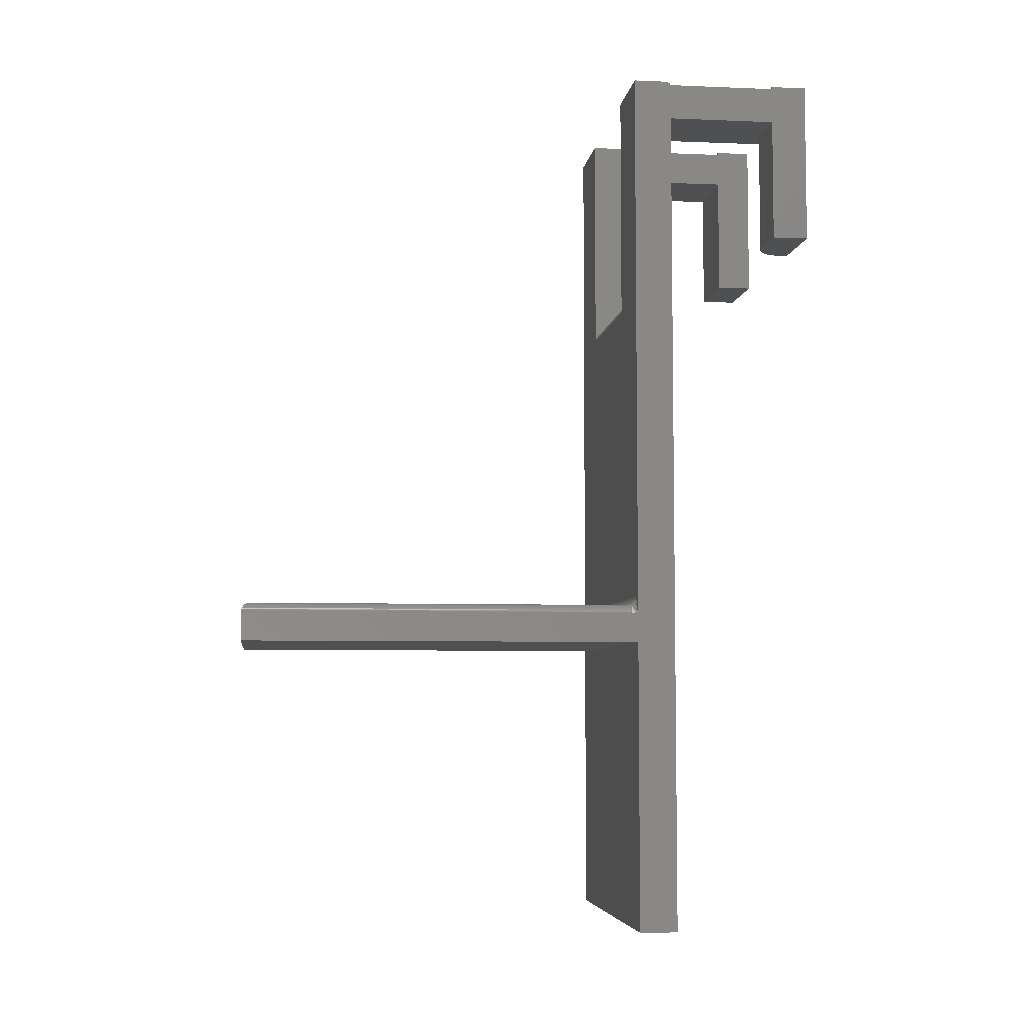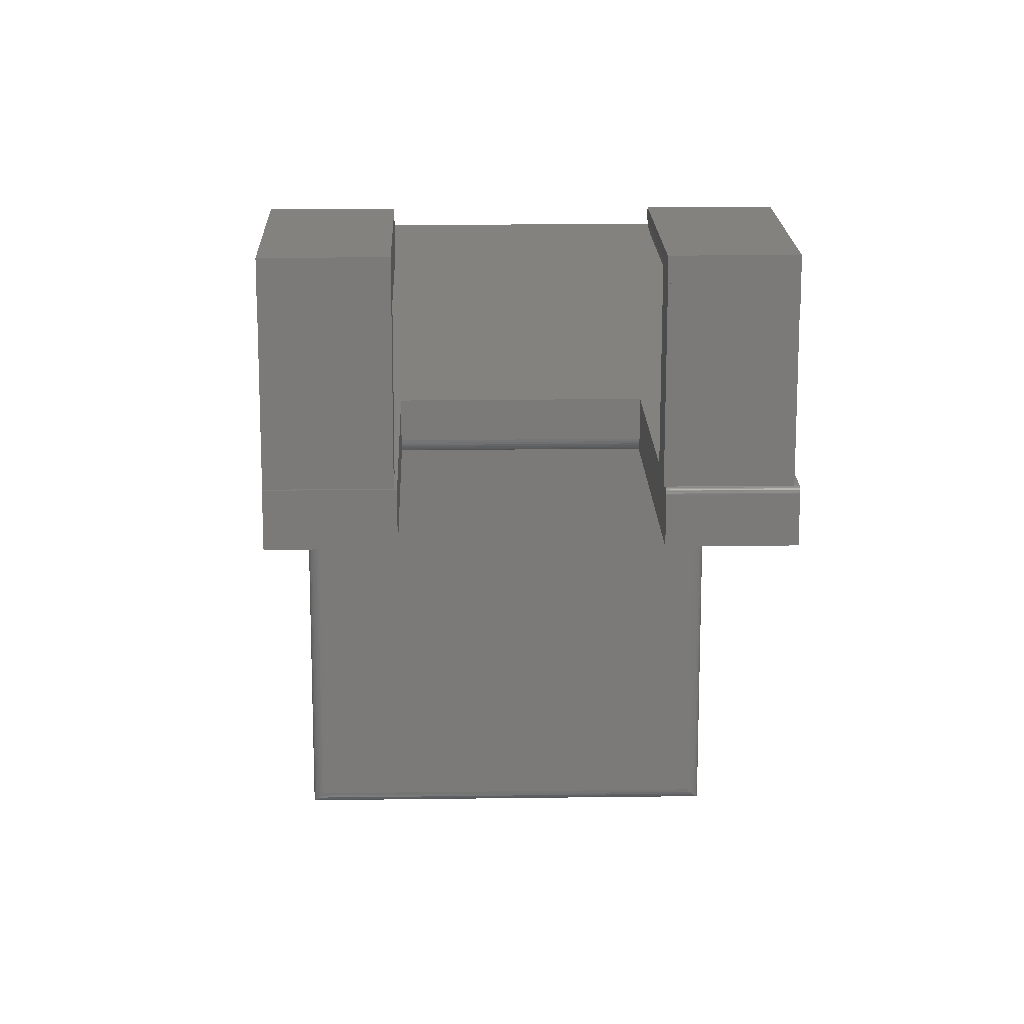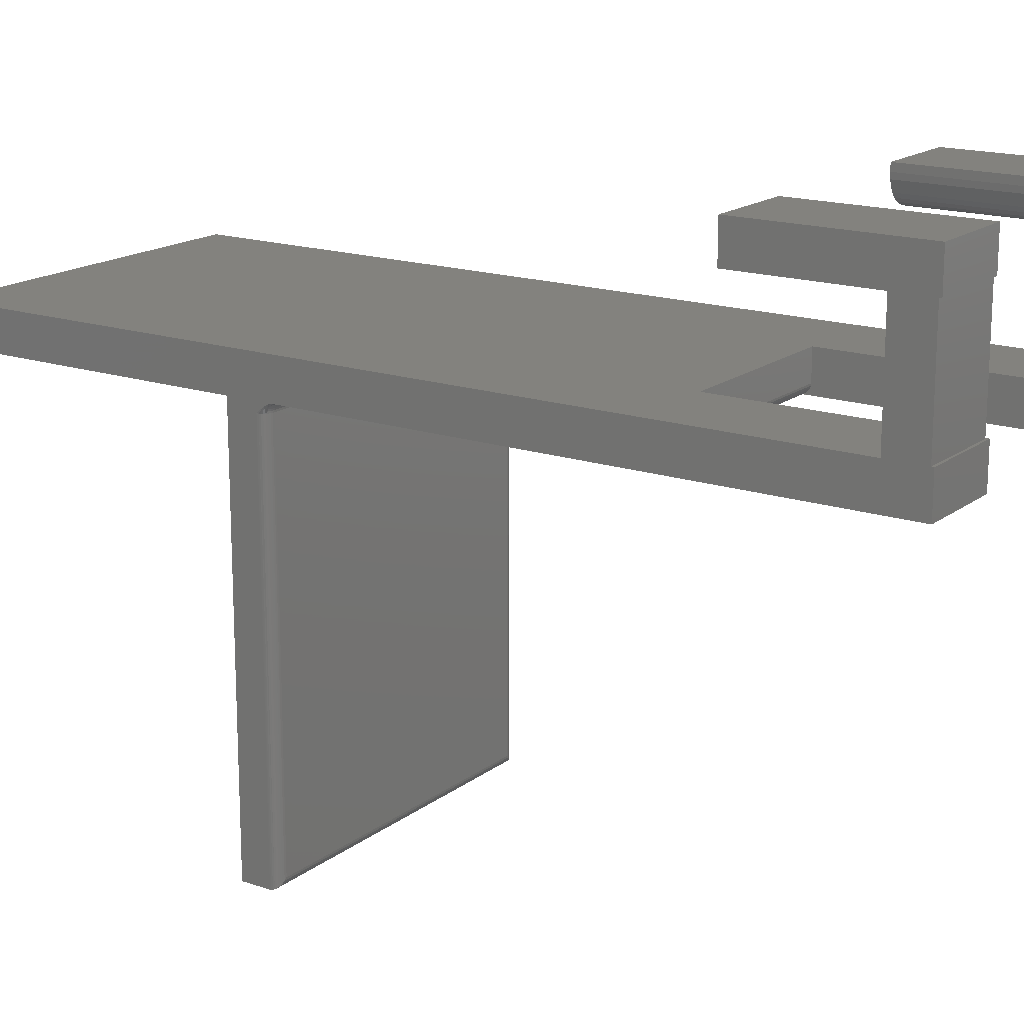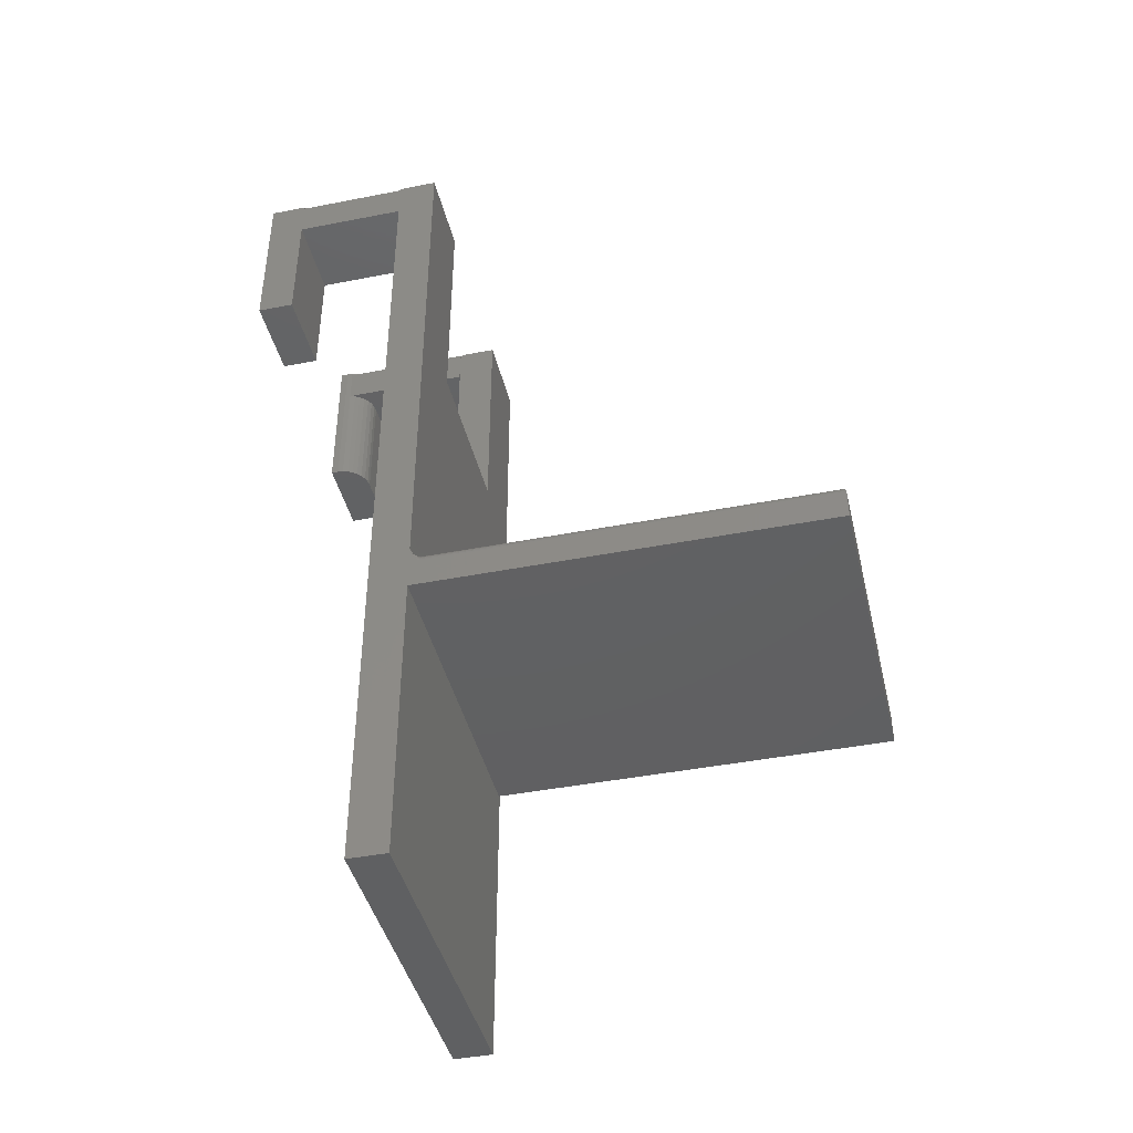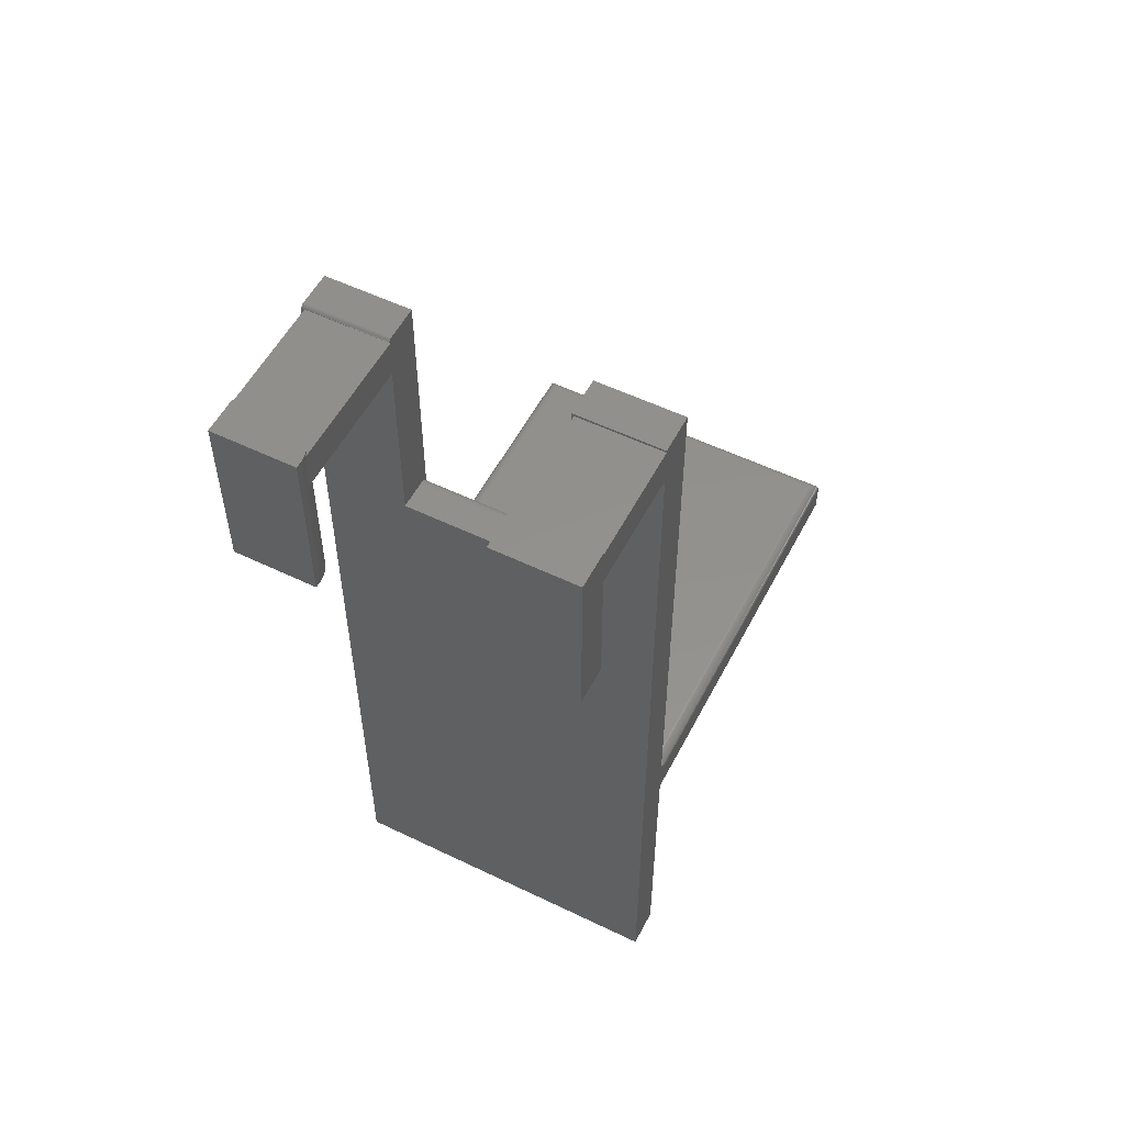
<metadata>
{"format":"stl","ext":"stl","renderer":"f3d","projection":"perspective","resolution":1024,"background":"white","views":[{"elev":-5.7,"azim":82.8,"up":"+Z"},{"elev":16.7,"azim":-1.6,"up":"+Y"},{"elev":16.9,"azim":-55.7,"up":"+Y"},{"elev":-42.3,"azim":-76.8,"up":"+Z"},{"elev":54.5,"azim":-152.9,"up":"+Z"}]}
</metadata>
<code>
# stl→obj: 220 verts, 434 faces
v -0.01562 -0.06708 -0.2064
v -0.5234 -0.06944 -0.2084
v -0.01562 -0.06944 -0.2084
v -0.5234 -0.07215 -0.2098
v -0.01562 -0.07215 -0.2098
v -0.5234 -0.07508 -0.2107
v -0.01562 -0.07508 -0.2107
v -0.5234 -0.07812 -0.211
v -0.01562 -0.07812 -0.211
v -0.5234 -0.06708 -0.2064
v -0.01562 -0.06513 -0.2041
v -0.5234 -0.06513 -0.2041
v -0.01562 -0.06369 -0.2014
v -0.5234 -0.06369 -0.2014
v -0.01562 -0.0628 -0.1984
v -0.5234 -0.0628 -0.1984
v -0.01562 -0.0625 -0.1954
v -0.5234 -0.0625 -0.1954
v -0.5391 -0.07812 -0.2266
v -0.5389 -0.7186 -0.2247
v -0.5388 -0.07812 -0.2236
v -0.5391 -0.7188 -0.2266
v -0.5234 -0.7031 -0.211
v -0.5265 -0.07812 -0.2113
v -0.5271 -0.7068 -0.2114
v -0.5384 -0.7181 -0.2222
v -0.5375 -0.7172 -0.2198
v -0.5379 -0.07812 -0.2207
v -0.5362 -0.7159 -0.2177
v -0.5364 -0.07812 -0.218
v -0.5346 -0.7143 -0.2157
v -0.5345 -0.07812 -0.2156
v -0.5327 -0.7124 -0.2141
v -0.5321 -0.07812 -0.2137
v -0.5306 -0.7103 -0.2128
v -0.5294 -0.07812 -0.2122
v -0.01562 -0.7031 -0.211
v -2.889e-34 -0.0625 -0.2734
v 3.122e-18 -0.0625 -0.2225
v 3.529e-18 -0.06744 -0.2248
v 4.027e-18 -0.0727 -0.2262
v 4.6e-18 -0.07812 -0.2266
v 1.139e-16 -0.7188 -0.2266
v 1.11e-16 -0.7188 -0.2734
v -0.5391 -0.7188 -0.2734
v 0.005674 -0.0625 -0.75
v 0.005674 -0.0625 0.6875
v -0.5391 -0.0625 -0.2734
v -0.5391 -0.0625 -0.75
v -0.5391 -0.0625 0.6875
v -0.5391 -0.0625 -0.1996
v -0.5341 -0.0625 -0.1973
v -0.5289 -0.0625 -0.1959
v -0.4029 -0.0625 0.3087
v -0.4029 -0.0625 0.6875
v -0.1305 -0.0625 0.6875
v -0.1305 -0.0625 0.3087
v -0.008176 -0.0625 -0.2033
v -0.004393 -0.0625 -0.2085
v -0.001642 -0.0625 -0.214
v -0.0004205 -0.0625 -0.2182
v -0.01195 -0.7068 -0.2115
v -0.008436 -0.7103 -0.2128
v -0.006313 -0.7124 -0.2141
v -0.004419 -0.7143 -0.2158
v -0.002811 -0.7159 -0.2177
v -0.0001198 -0.7186 -0.2247
v -0.0006303 -0.7181 -0.2223
v -0.001535 -0.7172 -0.2199
v -0.004576 -0.0669 -0.2122
v -0.002633 -0.06559 -0.2142
v -0.001189 -0.06409 -0.2164
v -0.004576 -0.07039 -0.2141
v -0.004576 -0.07418 -0.2152
v -0.002633 -0.07372 -0.2175
v -0.001189 -0.07319 -0.2202
v -0.0003002 -0.07262 -0.2231
v -0.01258 -0.06928 -0.2086
v -0.009646 -0.06878 -0.2094
v -0.006944 -0.06798 -0.2106
v -0.01258 -0.07502 -0.211
v -0.01258 -0.07812 -0.2113
v -0.009646 -0.07484 -0.2119
v -0.009646 -0.07812 -0.2122
v -0.006944 -0.07456 -0.2133
v -0.006944 -0.07812 -0.2137
v -0.004576 -0.07812 -0.2156
v -0.002633 -0.07812 -0.218
v -0.001189 -0.07812 -0.2207
v -0.0003002 -0.07812 -0.2236
v -0.01258 -0.07203 -0.2101
v -0.009646 -0.07169 -0.2109
v -0.006944 -0.07114 -0.2123
v -0.5391 7.373e-18 0.625
v -0.5391 -0.06255 -0.201
v -0.5391 0.1797 0.625
v -0.5391 0.2384 0.4219
v -0.5391 0.1797 0.4219
v -0.5391 0.1797 0.6837
v -0.5391 0.1797 0.6875
v -0.5391 0.2384 0.6875
v -0.5391 1.592e-16 0.6837
v -0.5391 1.596e-16 0.6875
v -0.5391 0 -0.75
v -0.5391 -0.06777 -0.2149
v -0.5391 -0.06473 -0.2095
v -0.5391 -0.06324 -0.2052
v 0.005674 2.192e-16 0.6797
v 0.005674 6.048e-17 -0.75
v 0.005674 -0.0001501 0.6812
v 0.005674 -0.0005947 0.6827
v 0.005674 -0.001317 0.684
v 0.005674 -0.002288 0.6852
v 0.005674 -0.003472 0.6862
v 0.005674 -0.004823 0.6869
v 0.005674 -0.006288 0.6873
v 0.005674 -0.007812 0.6875
v -0.5336 -0.06944 -0.2115
v -0.5289 -0.0628 -0.199
v -0.5312 -0.06708 -0.208
v -0.5274 -0.06708 -0.2068
v -0.5278 -0.06513 -0.2045
v -0.5284 -0.06369 -0.2019
v -0.5304 -0.06944 -0.2098
v -0.5323 -0.07508 -0.2134
v -0.5328 -0.07215 -0.2127
v -0.527 -0.06944 -0.2087
v -0.5267 -0.07215 -0.2102
v -0.5265 -0.07508 -0.211
v -0.5299 -0.07215 -0.2111
v -0.5295 -0.07508 -0.2119
v 0 0 0.625
v -2.348e-17 2.186e-16 0.6797
v -0.4029 1.344e-16 0.3243
v -0.1305 1.646e-16 0.3243
v -0.1305 8.872e-34 0.625
v -0.4029 1.747e-16 0.6875
v -0.4062 0 0.625
v -0.4062 -6.519e-18 0.6837
v -0.4062 0.2384 0.4219
v -0.4062 0.2384 0.6875
v -0.4062 0.1797 0.6875
v -0.4062 0.1797 0.6837
v -0.4062 0.1797 0.625
v -0.4062 0.1797 0.4219
v -0.1328 0.2384 0.6875
v -0.1328 0.2384 0.4219
v -0.1328 0.2266 0.4219
v -0.1328 0.2266 0.625
v -0.1328 0.2266 0.6837
v -0.1328 0.2266 0.6875
v -0.1319 0.2174 0.6837
v -0.1319 0.2174 0.625
v -0.1328 -6.519e-18 0.6837
v -0.1328 9.029e-34 0.625
v 0 0.2384 0.6875
v -0.1319 0.2174 0.6875
v -0.1292 0.2086 0.6875
v -0.1249 0.2005 0.6875
v -0.1191 0.1934 0.6875
v -0.112 0.1876 0.6875
v -0.1039 0.1833 0.6875
v -0.09508 0.1806 0.6875
v -0.08594 0.1797 0.6875
v 0 0.1797 0.6875
v -0.08594 0.1797 0.6837
v 0 0.1797 0.6837
v -0.1305 -6.519e-18 0.6837
v 0 -6.519e-18 0.6837
v -0.09508 0.1806 0.6837
v -0.1039 0.1833 0.6837
v -0.112 0.1876 0.6837
v -0.1191 0.1934 0.6837
v -0.1249 0.2005 0.6837
v -0.1292 0.2086 0.6837
v -0.1305 1.885e-16 0.6797
v -0.1305 -9.822e-05 0.6809
v -0.1305 -0.0003904 0.6821
v 0 0.2384 0.4219
v 0 0.1797 0.4219
v -0.08594 0.1797 0.4219
v -0.09508 0.1806 0.4219
v -0.1039 0.1833 0.4219
v -0.112 0.1876 0.4219
v -0.1191 0.1934 0.4219
v -0.1249 0.2005 0.4219
v -0.1292 0.2086 0.4219
v -0.1319 0.2174 0.4219
v -0.08594 0.1797 0.625
v 0 0.1797 0.625
v -0.1292 0.2086 0.625
v -0.1249 0.2005 0.625
v -0.1191 0.1934 0.625
v -0.112 0.1876 0.625
v -0.1039 0.1833 0.625
v -0.09508 0.1806 0.625
v 0 -0.0003904 0.6821
v 0 -9.822e-05 0.6809
v -0.1305 -0.001634 0.6845
v -0.1305 -0.002604 0.6855
v -0.1305 -0.003747 0.6864
v -0.1305 -0.005025 0.687
v -0.1305 -0.006395 0.6874
v -0.1305 -0.007812 0.6875
v -0.1305 -0.04688 0.3243
v -0.1305 -0.04992 0.324
v -0.1305 -0.05285 0.3232
v -0.1305 -0.05556 0.3217
v -0.1305 -0.05792 0.3198
v -0.1305 -0.05987 0.3174
v -0.1305 -0.06131 0.3147
v -0.1305 -0.0622 0.3118
v -0.4029 -0.04688 0.3243
v -0.4029 -0.0622 0.3118
v -0.4029 -0.06131 0.3147
v -0.4029 -0.05987 0.3174
v -0.4029 -0.05792 0.3198
v -0.4029 -0.05556 0.3217
v -0.4029 -0.05285 0.3232
v -0.4029 -0.04992 0.324
f 1 2 3
f 3 2 4
f 3 4 5
f 5 4 6
f 5 6 7
f 7 6 8
f 7 8 9
f 2 1 10
f 10 1 11
f 10 11 12
f 12 11 13
f 12 13 14
f 14 13 15
f 14 15 16
f 16 15 17
f 16 17 18
f 19 20 21
f 19 22 20
f 23 24 25
f 23 8 24
f 21 20 26
f 21 26 27
f 21 27 28
f 28 27 29
f 28 29 30
f 30 29 31
f 30 31 32
f 32 31 33
f 32 33 34
f 34 33 35
f 34 35 36
f 36 35 25
f 36 25 24
f 9 8 37
f 37 8 23
f 38 39 40
f 38 40 41
f 38 41 42
f 38 42 43
f 38 43 44
f 45 44 22
f 22 44 43
f 46 47 39
f 46 39 38
f 46 38 48
f 46 48 49
f 50 51 52
f 50 52 53
f 50 53 18
f 50 18 54
f 50 54 55
f 47 56 57
f 47 57 17
f 47 17 58
f 47 58 59
f 47 59 60
f 47 60 61
f 47 61 39
f 54 18 57
f 57 18 17
f 37 25 62
f 37 23 25
f 62 25 35
f 62 35 63
f 63 35 33
f 63 33 64
f 64 33 31
f 64 31 65
f 65 31 29
f 65 29 66
f 66 29 27
f 22 43 20
f 20 43 67
f 20 67 26
f 26 67 68
f 26 68 27
f 27 68 69
f 27 69 66
f 60 70 71
f 59 58 11
f 17 15 58
f 58 15 13
f 13 11 58
f 71 72 60
f 60 72 61
f 73 74 75
f 73 75 76
f 73 76 77
f 73 77 41
f 73 41 40
f 73 40 39
f 73 39 61
f 73 61 72
f 73 72 71
f 73 71 70
f 1 3 78
f 1 78 79
f 1 79 80
f 1 80 70
f 1 70 60
f 1 60 59
f 1 59 11
f 7 9 81
f 81 9 82
f 81 82 83
f 83 82 84
f 83 84 85
f 85 84 86
f 85 86 74
f 74 86 87
f 74 87 75
f 75 87 88
f 75 88 76
f 76 88 89
f 76 89 77
f 77 89 90
f 77 90 41
f 41 90 42
f 5 7 91
f 91 7 81
f 91 81 92
f 92 81 83
f 92 83 93
f 93 83 85
f 93 85 73
f 73 85 74
f 3 5 78
f 78 5 91
f 78 91 79
f 79 91 92
f 79 92 80
f 80 92 93
f 80 93 70
f 70 93 73
f 9 62 82
f 9 37 62
f 43 90 67
f 43 42 90
f 84 82 62
f 62 63 84
f 86 84 63
f 86 63 64
f 86 64 65
f 86 65 87
f 87 65 66
f 87 66 88
f 88 66 69
f 88 69 89
f 89 69 68
f 89 68 90
f 68 67 90
f 48 38 45
f 45 38 44
f 94 95 51
f 96 97 98
f 99 100 101
f 99 101 97
f 99 97 96
f 99 96 94
f 99 94 102
f 50 103 102
f 50 102 94
f 50 94 51
f 104 49 48
f 104 48 105
f 104 105 106
f 104 106 107
f 104 107 95
f 104 95 94
f 45 22 48
f 48 22 19
f 48 19 105
f 108 46 109
f 110 111 112
f 110 112 113
f 110 113 114
f 110 114 115
f 110 115 116
f 110 116 117
f 47 46 108
f 47 108 110
f 47 110 117
f 95 107 118
f 53 52 119
f 107 106 118
f 120 121 122
f 120 122 123
f 120 123 119
f 120 119 52
f 120 52 51
f 120 51 95
f 120 95 118
f 120 118 124
f 32 34 125
f 32 125 126
f 32 126 118
f 32 118 106
f 32 106 105
f 32 105 30
f 105 19 21
f 105 21 28
f 105 28 30
f 121 12 122
f 122 12 14
f 122 14 123
f 123 14 16
f 123 16 119
f 119 16 18
f 119 18 53
f 12 121 10
f 10 121 127
f 10 127 2
f 2 127 128
f 2 128 4
f 4 128 129
f 4 129 6
f 6 129 24
f 6 24 8
f 130 127 124
f 124 127 121
f 124 121 120
f 127 130 128
f 128 130 131
f 128 131 129
f 129 131 36
f 129 36 24
f 126 124 118
f 124 126 130
f 130 126 125
f 130 125 131
f 131 125 34
f 131 34 36
f 132 133 108
f 109 104 134
f 109 134 135
f 109 135 136
f 109 136 132
f 109 132 108
f 137 134 138
f 137 138 139
f 137 139 102
f 137 102 103
f 94 138 104
f 104 138 134
f 140 141 142
f 140 142 143
f 140 143 144
f 140 144 145
f 139 138 143
f 143 138 144
f 98 97 145
f 145 97 140
f 141 140 101
f 101 140 97
f 100 142 101
f 101 142 141
f 96 98 144
f 144 98 145
f 100 99 142
f 142 99 143
f 102 139 99
f 99 139 143
f 138 94 144
f 144 94 96
f 146 147 148
f 146 148 149
f 146 149 150
f 146 150 151
f 150 149 152
f 152 149 153
f 152 153 154
f 154 153 155
f 156 146 151
f 156 151 157
f 156 157 158
f 156 158 159
f 156 159 160
f 156 160 161
f 156 161 162
f 156 162 163
f 156 163 164
f 156 164 165
f 164 166 165
f 165 166 167
f 168 169 167
f 154 168 167
f 154 167 166
f 154 166 170
f 154 170 171
f 154 171 172
f 154 172 173
f 154 173 174
f 154 174 175
f 154 175 152
f 151 150 157
f 157 150 152
f 157 152 158
f 158 152 175
f 158 175 159
f 159 175 174
f 159 174 160
f 160 174 173
f 160 173 161
f 161 173 172
f 161 172 162
f 162 172 171
f 162 171 163
f 163 171 170
f 163 170 164
f 164 170 166
f 154 155 136
f 154 136 176
f 154 176 177
f 154 177 178
f 154 178 168
f 179 180 181
f 179 181 182
f 179 182 183
f 179 183 184
f 179 184 185
f 179 185 186
f 179 186 187
f 179 187 188
f 179 188 148
f 179 148 147
f 189 181 190
f 190 181 180
f 136 155 153
f 136 153 191
f 136 191 192
f 136 192 193
f 136 193 194
f 136 194 195
f 136 195 196
f 136 196 189
f 136 189 190
f 136 190 132
f 149 148 153
f 153 148 188
f 153 188 191
f 191 188 187
f 191 187 192
f 192 187 186
f 192 186 193
f 193 186 185
f 193 185 194
f 194 185 184
f 194 184 195
f 195 184 183
f 195 183 196
f 196 183 182
f 196 182 189
f 189 182 181
f 179 156 165
f 179 165 167
f 179 167 190
f 179 190 180
f 190 167 169
f 190 169 197
f 190 197 198
f 190 198 133
f 190 133 132
f 156 179 146
f 146 179 147
f 168 199 112
f 168 112 111
f 168 111 197
f 168 197 169
f 108 133 110
f 110 133 198
f 110 198 111
f 111 198 197
f 112 199 113
f 113 199 200
f 113 200 114
f 114 200 201
f 114 201 115
f 115 201 202
f 115 202 116
f 116 202 203
f 116 203 117
f 117 203 204
f 201 56 204
f 201 204 203
f 201 203 202
f 56 201 200
f 56 200 199
f 56 199 168
f 56 168 178
f 56 178 177
f 56 177 176
f 56 176 136
f 56 136 135
f 56 135 205
f 56 205 206
f 56 206 207
f 56 207 208
f 56 208 209
f 56 209 210
f 56 210 211
f 56 211 212
f 47 117 56
f 56 117 204
f 55 137 50
f 50 137 103
f 205 135 213
f 213 135 134
f 213 134 137
f 55 214 215
f 55 215 216
f 55 216 217
f 55 217 218
f 55 218 219
f 55 219 220
f 55 220 213
f 55 213 137
f 205 213 206
f 206 213 220
f 206 220 207
f 207 220 219
f 207 219 208
f 208 219 218
f 208 218 209
f 209 218 217
f 209 217 210
f 210 217 216
f 210 216 211
f 211 216 215
f 211 215 212
f 212 215 214
f 212 214 57
f 57 214 54
f 49 104 46
f 46 104 109

</code>
